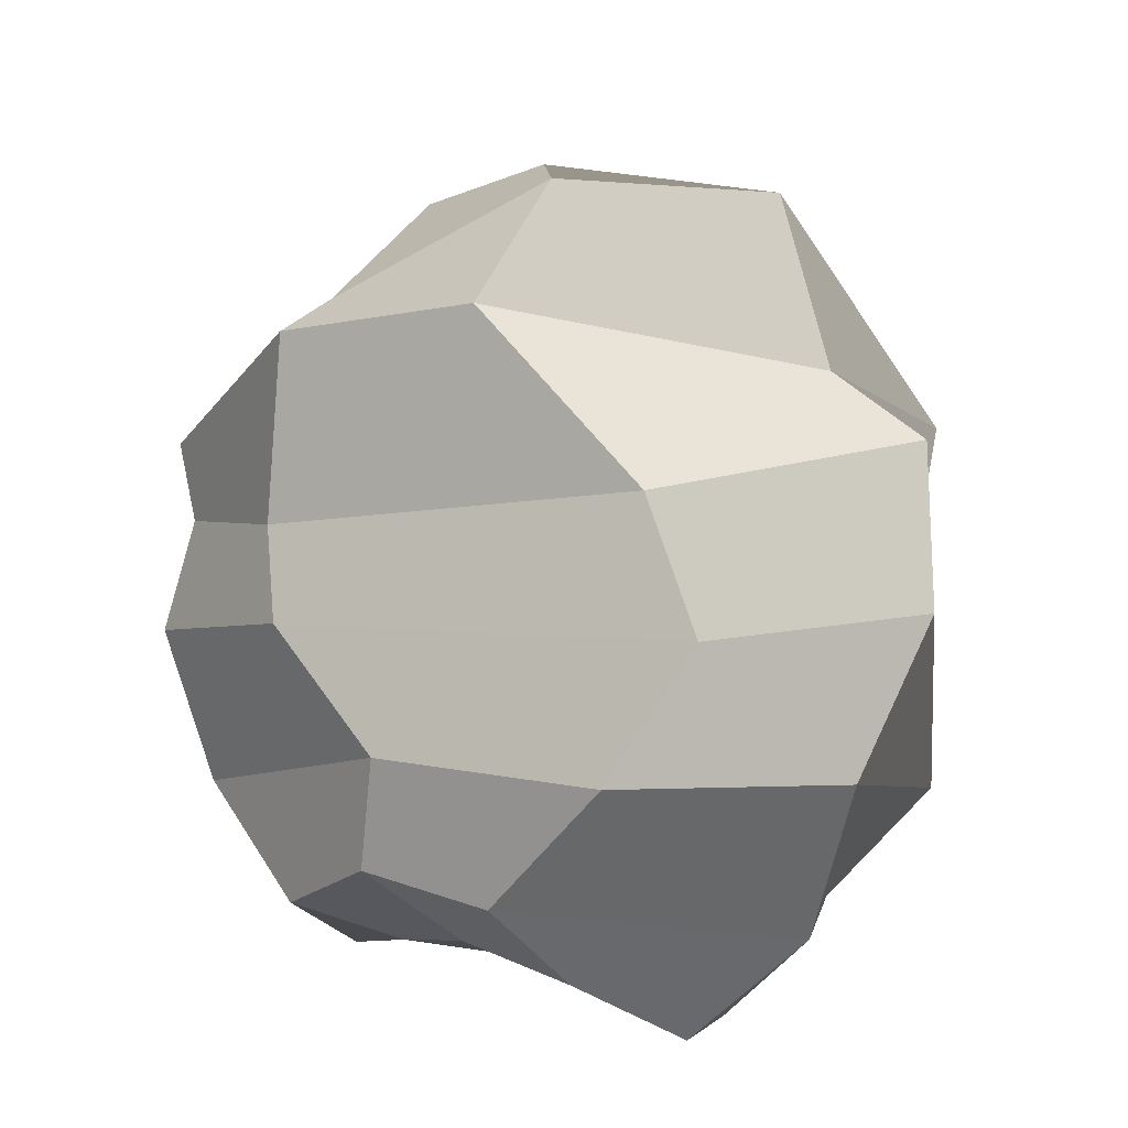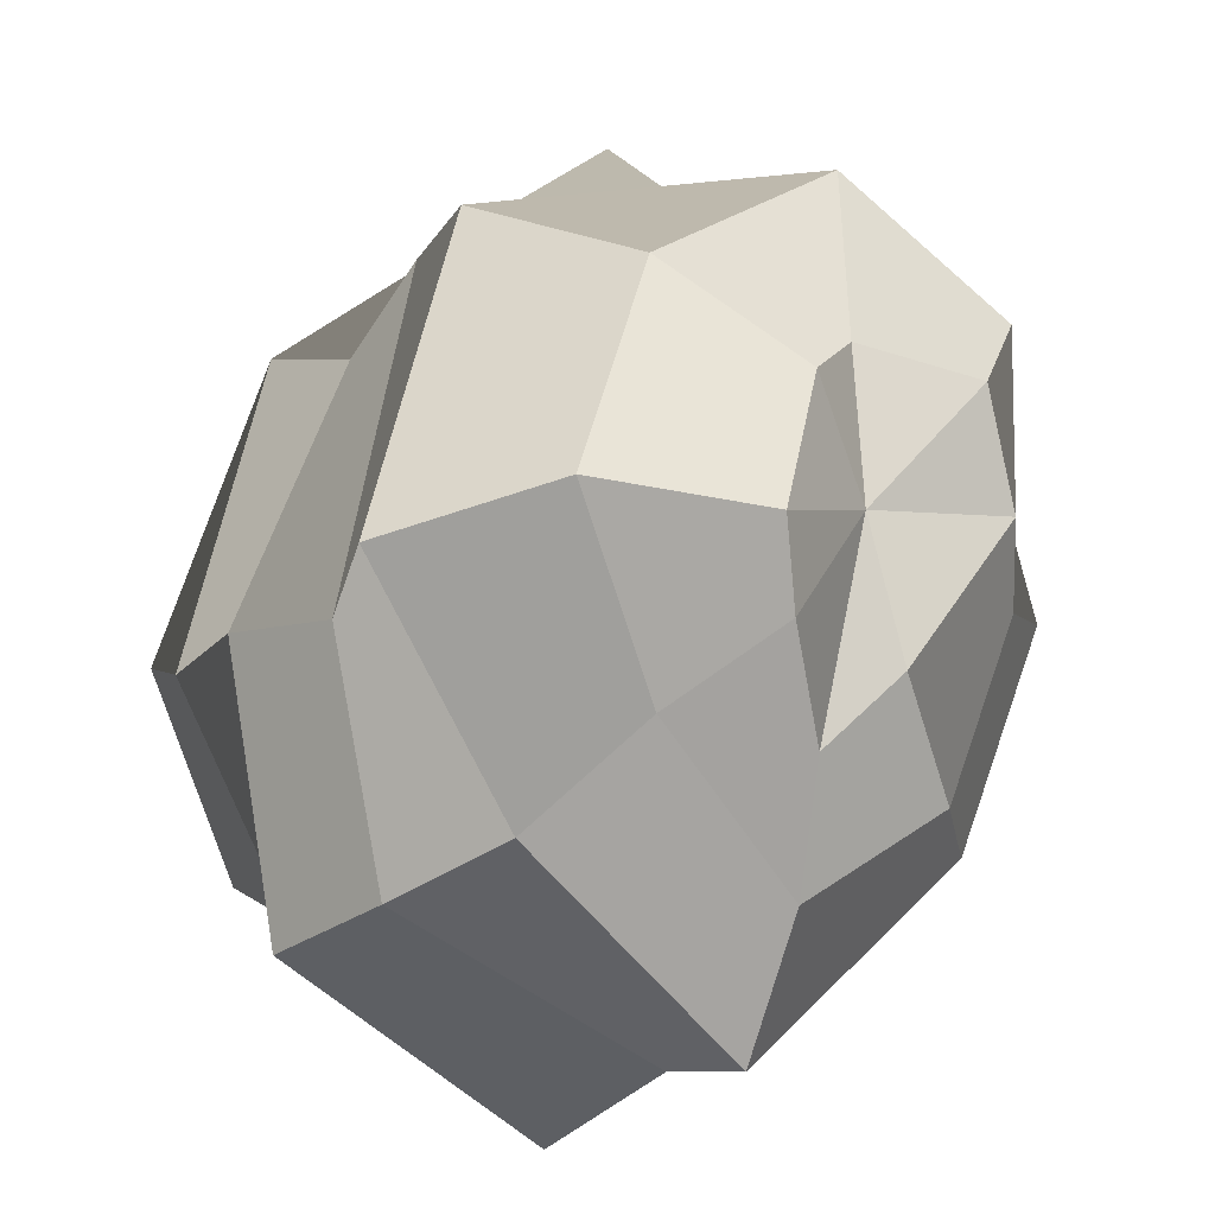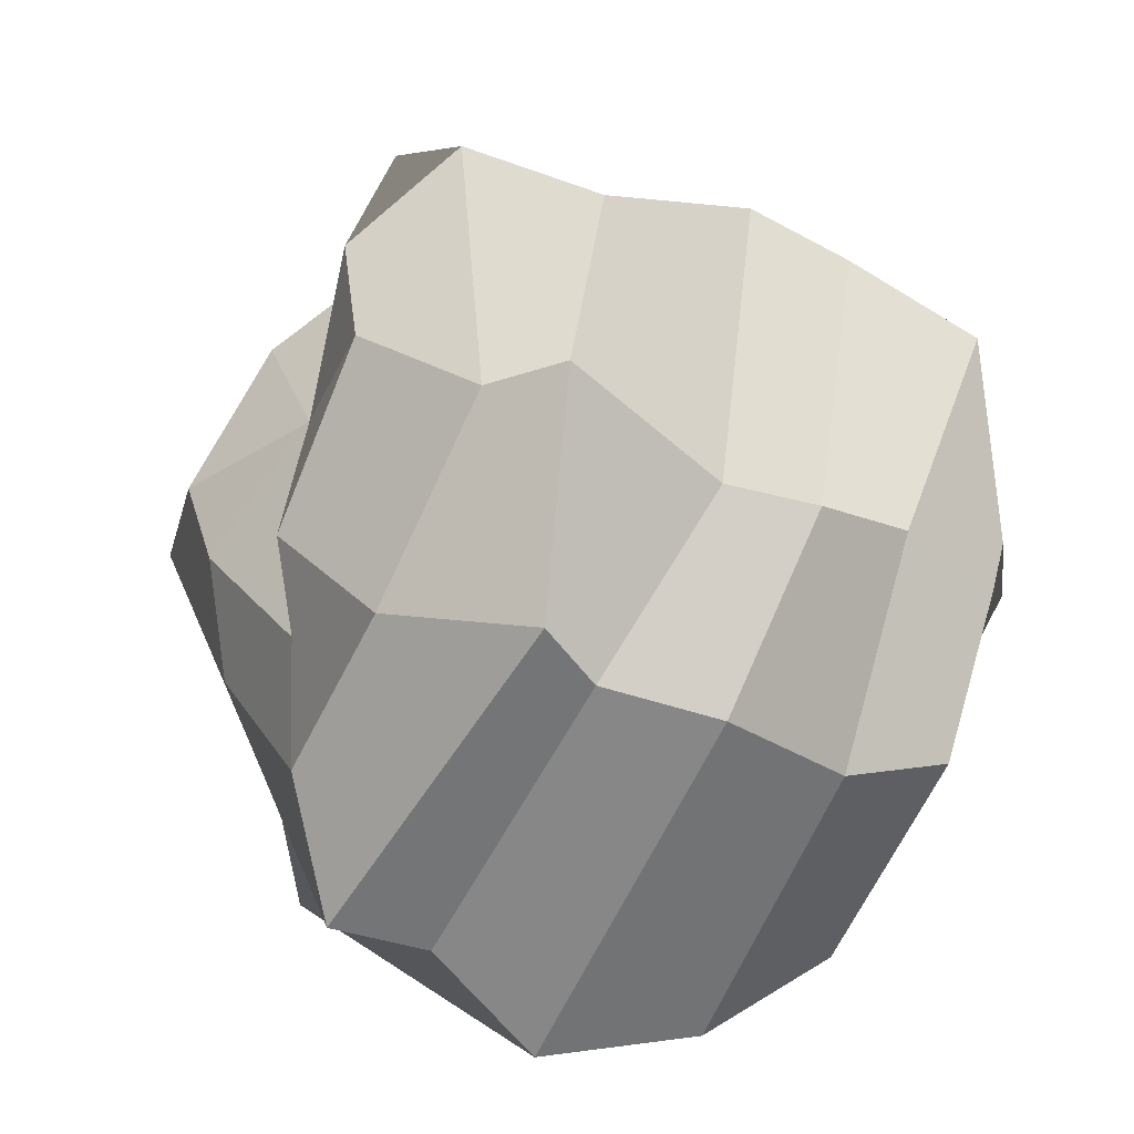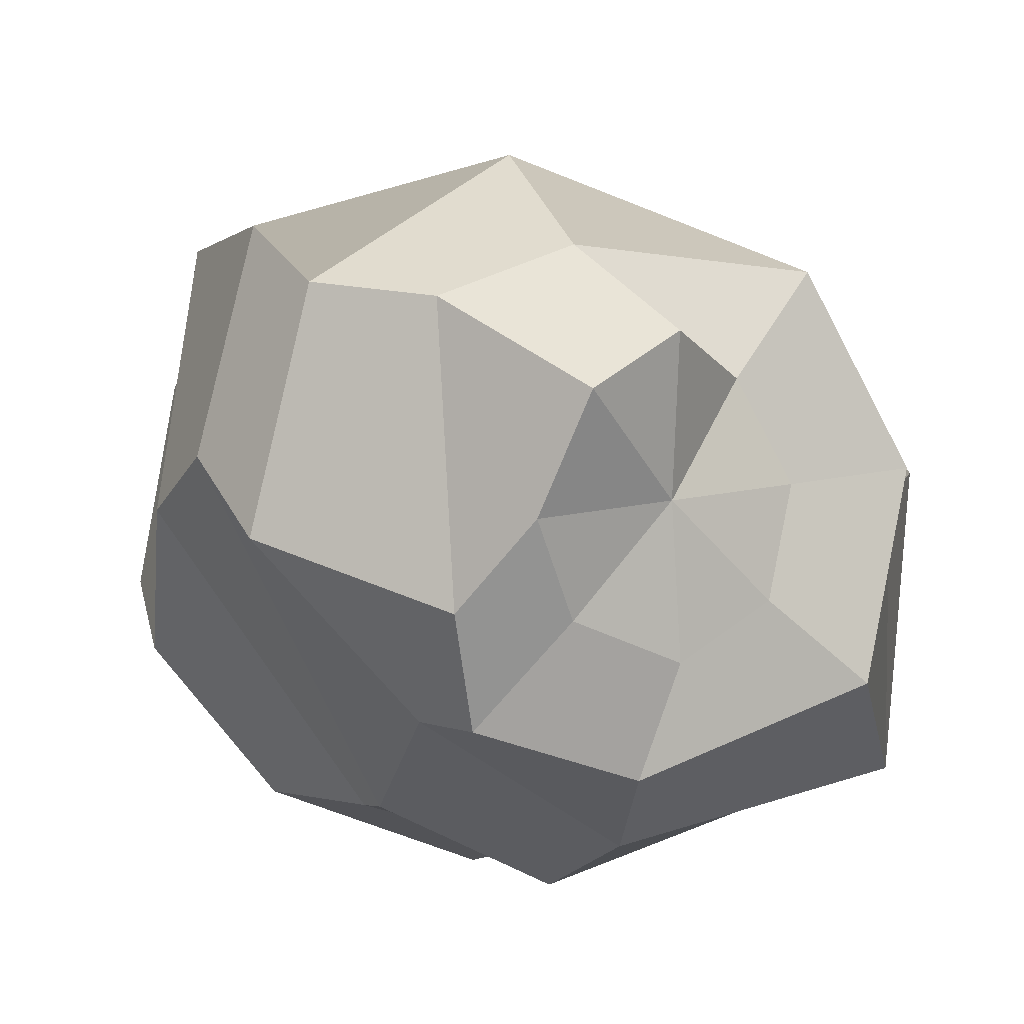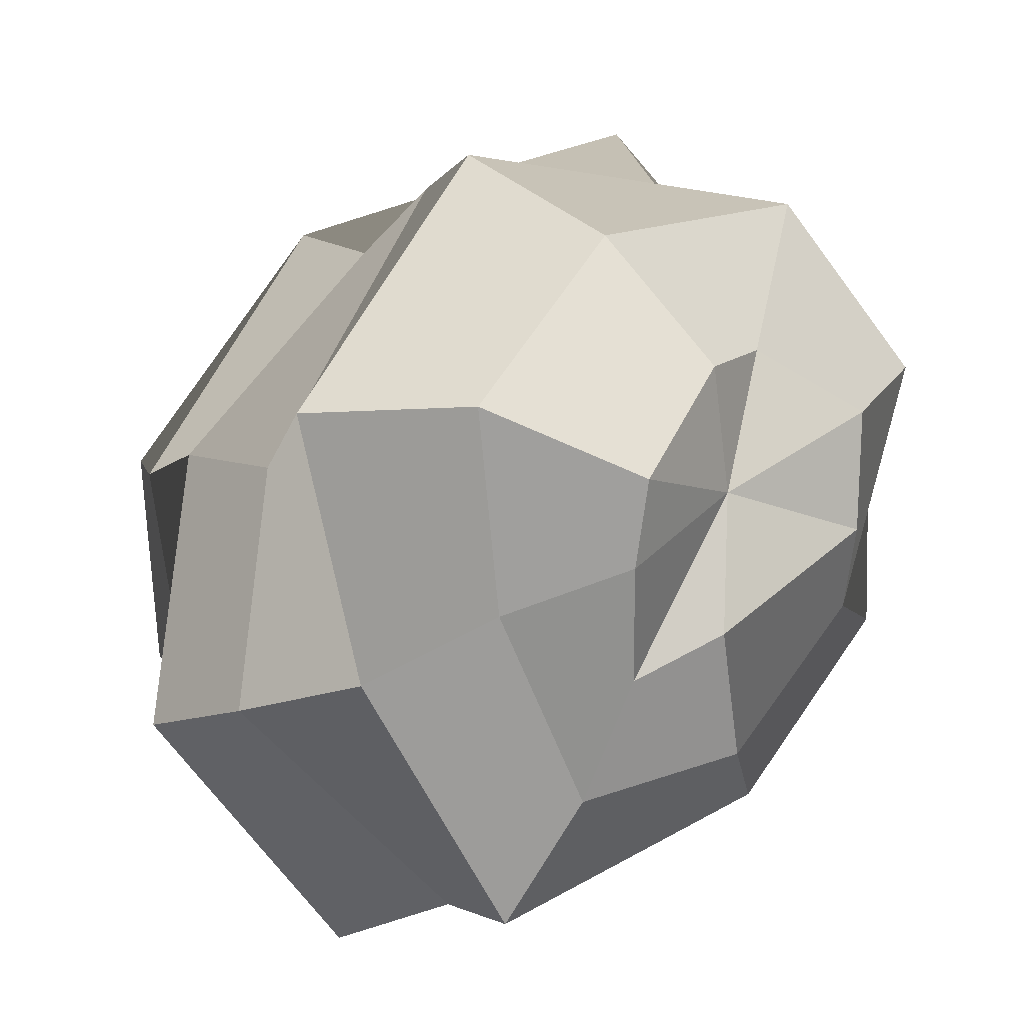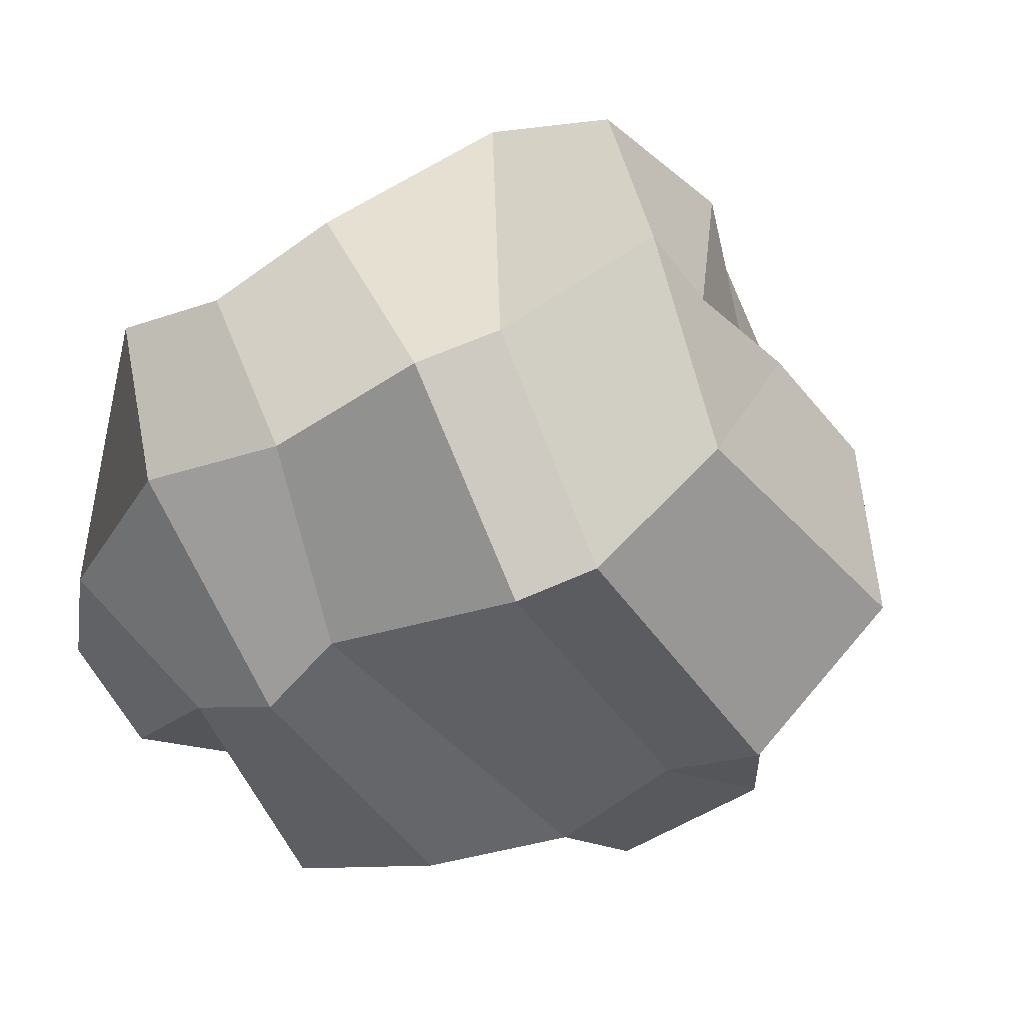
<metadata>
{"format":"obj","ext":"obj","renderer":"f3d","projection":"perspective","resolution":1024,"background":"white","views":[{"elev":51.9,"azim":-157.4,"up":"+Y"},{"elev":72.0,"azim":50.3,"up":"+Z"},{"elev":24.1,"azim":106.3,"up":"+Y"},{"elev":-64.9,"azim":-79.4,"up":"+Z"},{"elev":73.9,"azim":65.8,"up":"+Z"},{"elev":21.0,"azim":-64.0,"up":"+Y"}]}
</metadata>
<code>
o Rock_球.002
v -0.1126 0.2995 0.1717
v -0.1935 0.2591 0.1421
v -0.2179 0.2025 0.006231
v -0.2496 0.1766 -0.01185
v -0.2188 0.1503 -0.07507
v -0.1883 0.1063 -0.1339
v -0.03717 0.3522 0.1315
v -0.104 0.4024 0.1306
v -0.154 0.3594 0.07041
v -0.208 0.355 0.05103
v -0.2365 0.312 -0.01091
v -0.2296 0.2787 -0.09194
v -0.2281 0.2149 -0.1392
v -0.184 0.1498 -0.1757
v 0.01128 0.3912 0.1159
v -0.01418 0.437 0.06521
v -0.006419 0.4214 -0.006914
v -0.1081 0.3891 -0.05393
v -0.1514 0.3525 -0.09653
v -0.1344 0.3232 -0.1667
v -0.08955 0.2327 -0.1918
v -0.1295 0.1858 -0.1885
v -0.1072 0.1238 -0.1452
v 0.06229 0.3661 0.09263
v 0.0841 0.3563 0.02467
v 0.08882 0.3744 -0.01806
v 0.06838 0.315 -0.08365
v 0.04634 0.3 -0.1252
v -0.01561 0.2656 -0.1554
v -0.02798 0.2358 -0.1963
v -0.07086 0.1792 -0.1825
v 0.0904 0.2733 0.1243
v 0.1388 0.2635 0.05829
v 0.1501 0.2723 -0.0244
v 0.1357 0.2401 -0.04371
v 0.1247 0.2251 -0.1013
v 0.07903 0.1809 -0.147
v 0.01928 0.1627 -0.1862
v -0.03162 0.1331 -0.1684
v 0.02585 0.3055 0.1316
v 0.09259 0.2225 0.1181
v 0.1356 0.1752 0.1037
v 0.1718 0.1162 0.07441
v 0.1453 0.09522 0.03309
v 0.1317 0.03605 -0.01306
v 0.09528 0.0387 -0.0862
v 0.01637 0.04383 -0.1328
v -0.03855 0.08565 -0.1323
v 0.05272 0.2391 0.176
v 0.04712 0.1692 0.1739
v 0.04531 0.09557 0.1477
v 0.0316 0.03621 0.1451
v 0.004056 -0.007661 0.07602
v -0.02447 0.01207 -0.0126
v -0.06687 0.004866 -0.06748
v -0.08284 0.06492 -0.09754
v 0.02035 0.2604 0.1997
v -0.03527 0.1956 0.2378
v -0.08355 0.1193 0.1887
v -0.08077 0.09762 0.1354
v -0.1183 0.06426 0.09167
v -0.1407 0.04084 0.02087
v -0.1716 0.03886 -0.04294
v -0.1385 0.08301 -0.08448
v -0.02673 0.32 0.1713
v -0.2011 0.237 0.102
f 3 66 10 11
f 1 65 7 8
f 23 6 14
f 4 3 11 12
f 2 1 8 9
f 5 4 12 13
f 66 2 9 10
f 65 40 7
f 6 5 13 14
f 9 8 16 17
f 13 12 20 21
f 10 9 17 18
f 7 40 15
f 14 13 21 22
f 11 10 18 19
f 8 7 15 16
f 23 14 22
f 12 11 19 20
f 15 40 24
f 22 21 30 31
f 19 18 27 28
f 16 15 24 25
f 23 22 31
f 20 19 28 29
f 17 16 25 26
f 21 20 29 30
f 18 17 26 27
f 23 31 39
f 29 28 36 37
f 26 25 33 34
f 30 29 37 38
f 27 26 34 35
f 24 40 32
f 31 30 38 39
f 28 27 35 36
f 25 24 32 33
f 38 37 46 47
f 35 34 43 44
f 32 40 41
f 39 38 47 48
f 36 35 44 45
f 33 32 41 42
f 23 39 48
f 37 36 45 46
f 34 33 42 43
f 45 44 52 53
f 42 41 49 50
f 23 48 56
f 46 45 53 54
f 43 42 50 51
f 47 46 54 55
f 44 43 51 52
f 41 40 49
f 48 47 55 56
f 51 50 58 59
f 55 54 62 63
f 52 51 59 60
f 49 40 57
f 56 55 63 64
f 53 52 60 61
f 50 49 57 58
f 23 56 64
f 54 53 61 62
f 57 40 65
f 64 63 5 6
f 61 60 66 3
f 58 57 65 1
f 23 64 6
f 62 61 3 4
f 59 58 1 2
f 63 62 4 5
f 60 59 2 66

</code>
